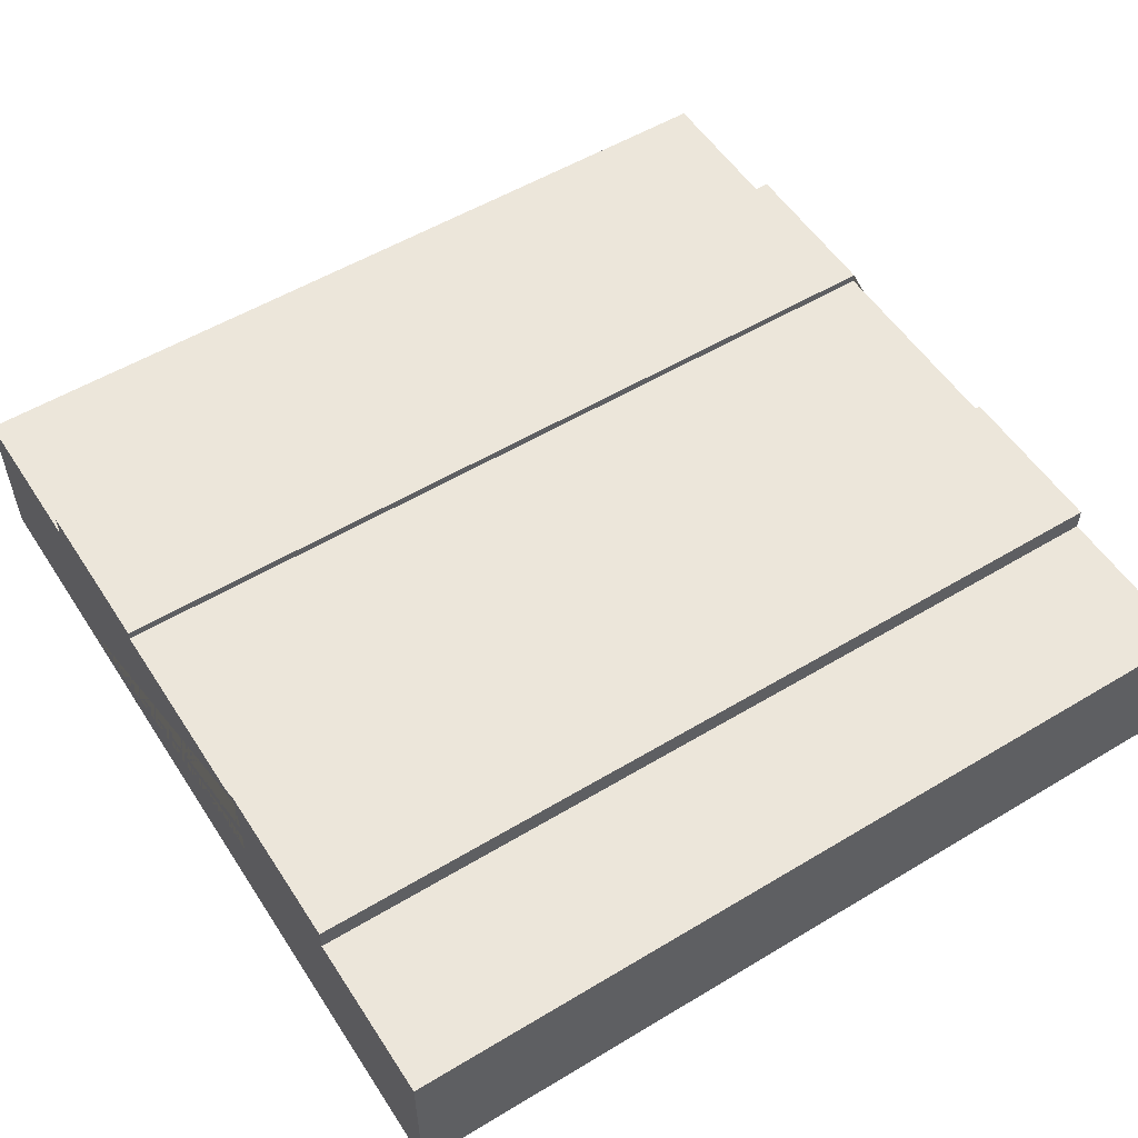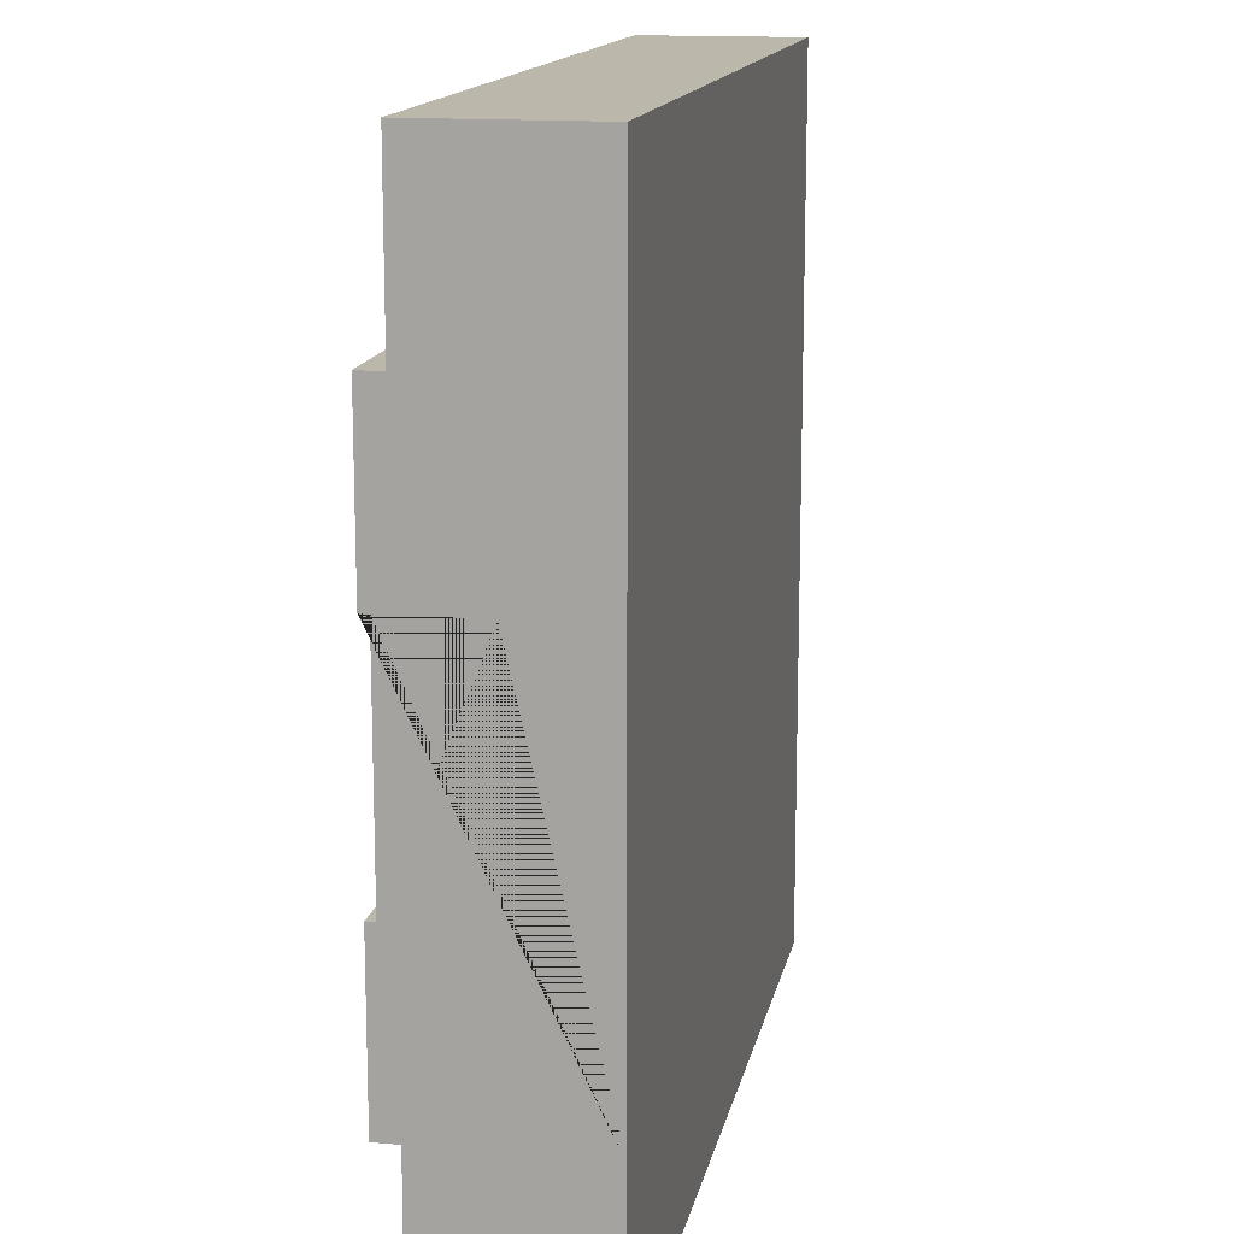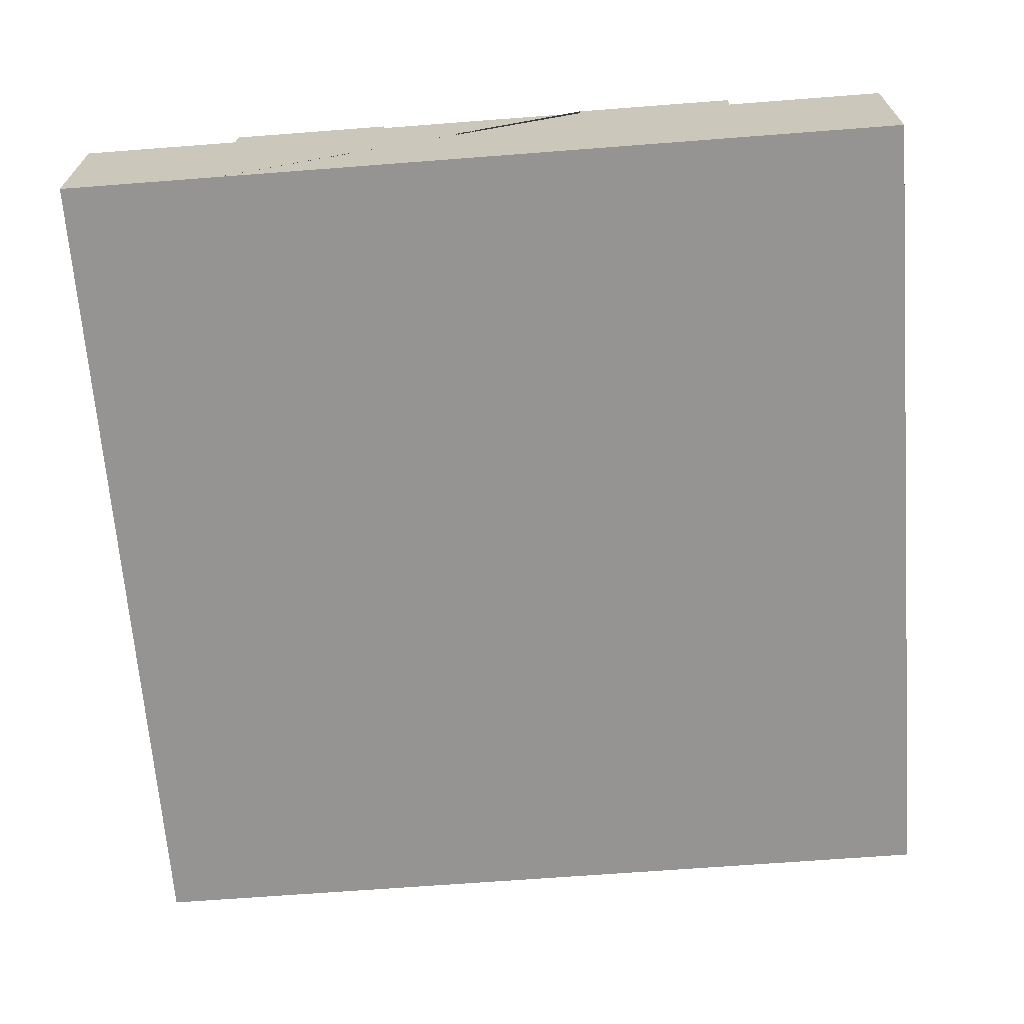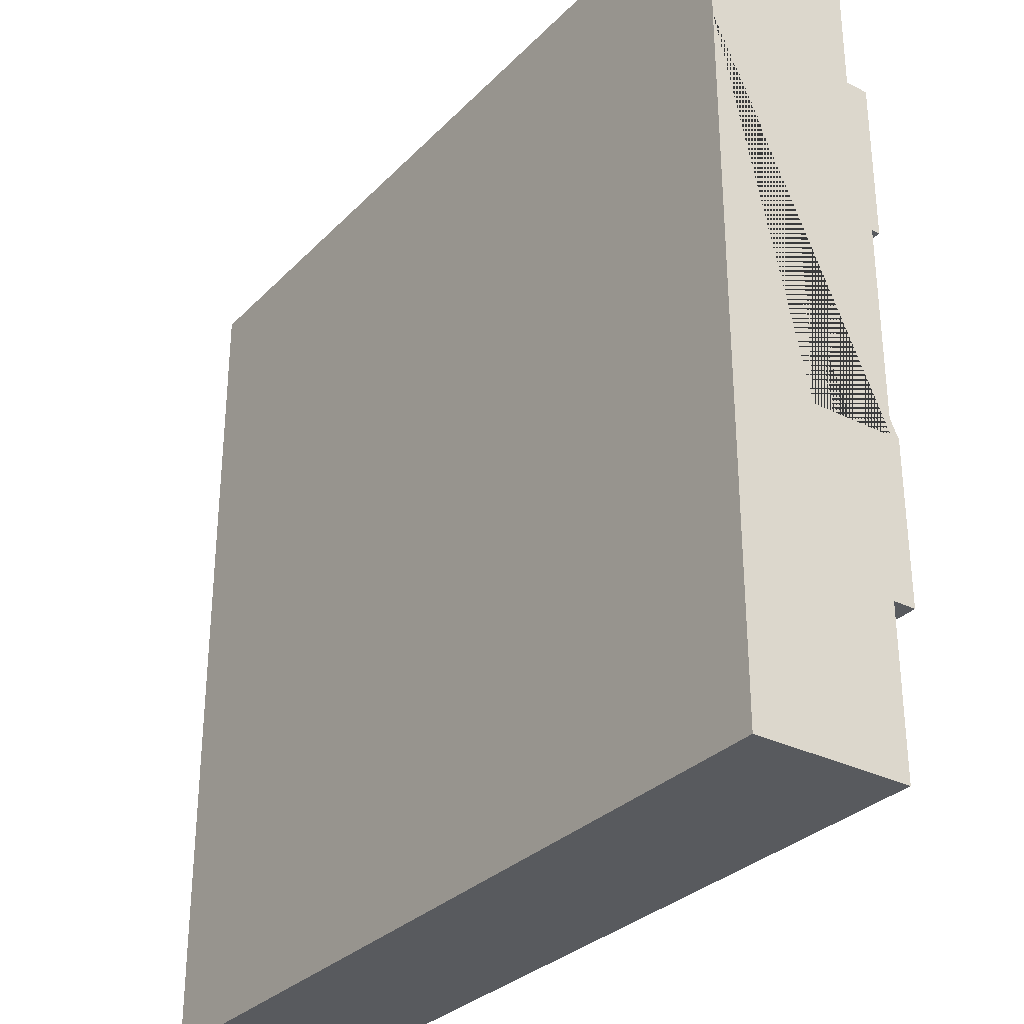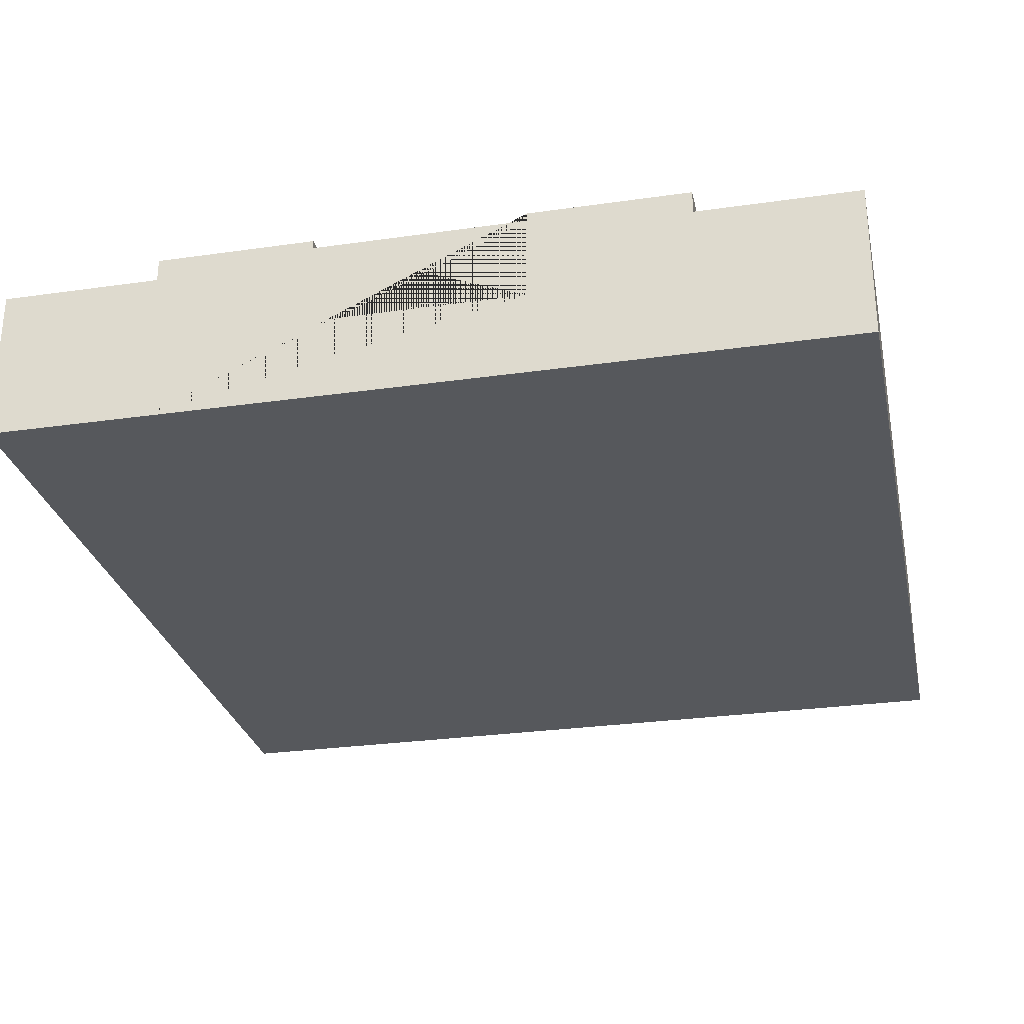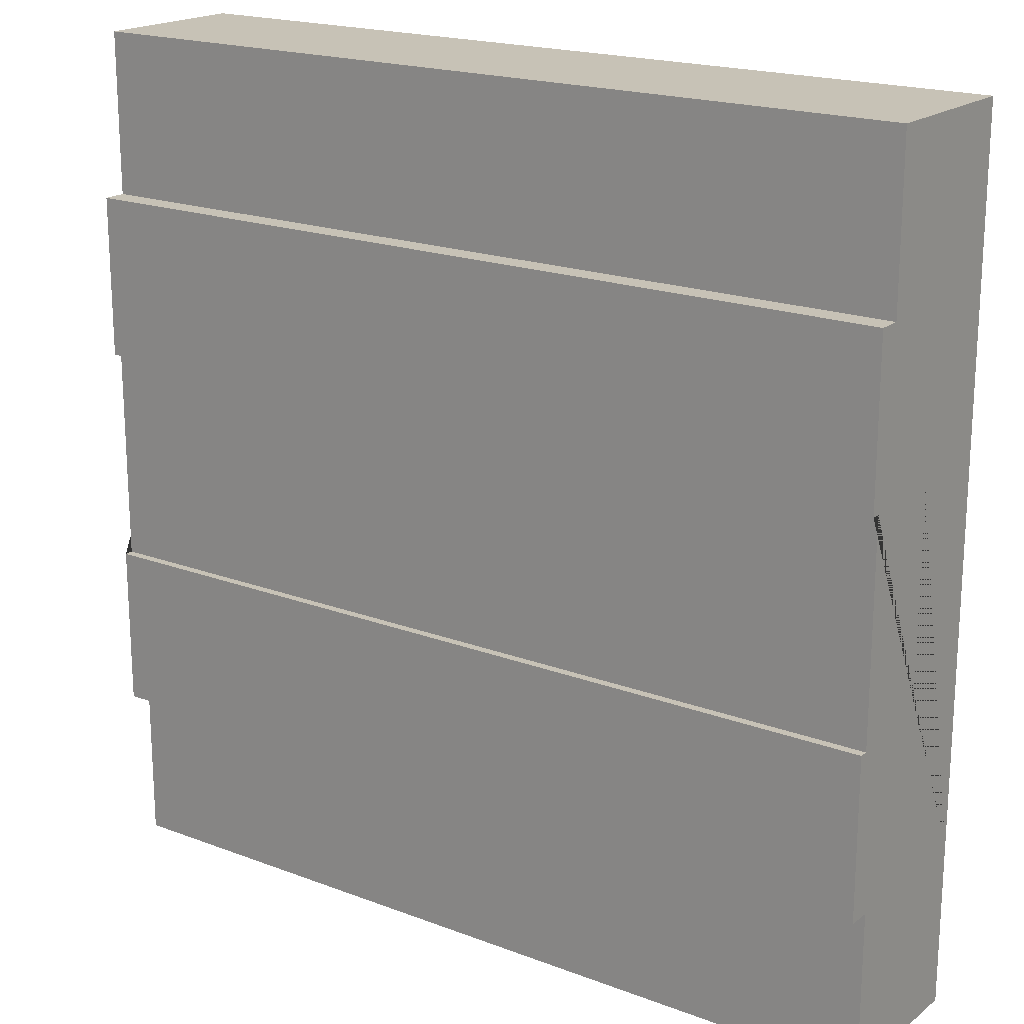
<metadata>
{"format":"obj","ext":"obj","renderer":"f3d","projection":"perspective","resolution":1024,"background":"white","views":[{"elev":54.4,"azim":-32.5,"up":"+Y"},{"elev":14.5,"azim":-79.0,"up":"+Z"},{"elev":-67.2,"azim":94.4,"up":"+Y"},{"elev":-30.9,"azim":54.5,"up":"+Z"},{"elev":-28.2,"azim":102.2,"up":"+Y"},{"elev":19.2,"azim":-144.5,"up":"+Z"}]}
</metadata>
<code>
o Mesh1_Group1_Model.159
v 3 0.55 -3
v 3 0 -3
v 0 0 -3
v 0 0.55 -3
v 3 0.55 -2.438
v 3 0 -2.438
v 0 0.55 -2.438
v 0 0 -2.438
v 3 0 -0.5625
v 3 0 0
v 0 0 0
v 0 0 -0.5625
v 3 0.63 -2.438
v 3 0.63 -1.875
v 3 0.6 -1.875
v 3 0.3 -1.875
v 3 0.3 -1.125
v 3 0.6 -1.125
v 3 0.63 -1.125
v 3 0.63 -0.5625
v 3 0.55 -0.5625
v 0 0.63 -2.438
v 0 0.63 -1.875
v 0 0.55 -0.5625
v 0 0.63 -0.5625
v 0 0.63 -1.125
v 0 0.6 -1.125
v 0 0.3 -1.125
v 0 0.3 -1.875
v 0 0.6 -1.875
v 0 0.55 0
v 3 0.55 0
f 9 6 5 13 14 15 16 17 18 19 20 21
f 22 13 5 7
f 14 13 22 23
f 8 12 24 25 26 27 28 29 30 23 22 7
f 20 25 24 21
f 26 25 20 19
f 18 27 26 19
f 30 15 14 23
f 1 2 3 4
f 1 5 6 2
f 4 7 5 1
f 3 8 7 4
f 3 2 6 9 10 11 12 8
f 31 24 12 11
f 32 21 24 31
f 10 9 21 32
f 31 11 10 32
f 27 18 15 30
f 18 17 16 15
f 30 29 28 27

</code>
